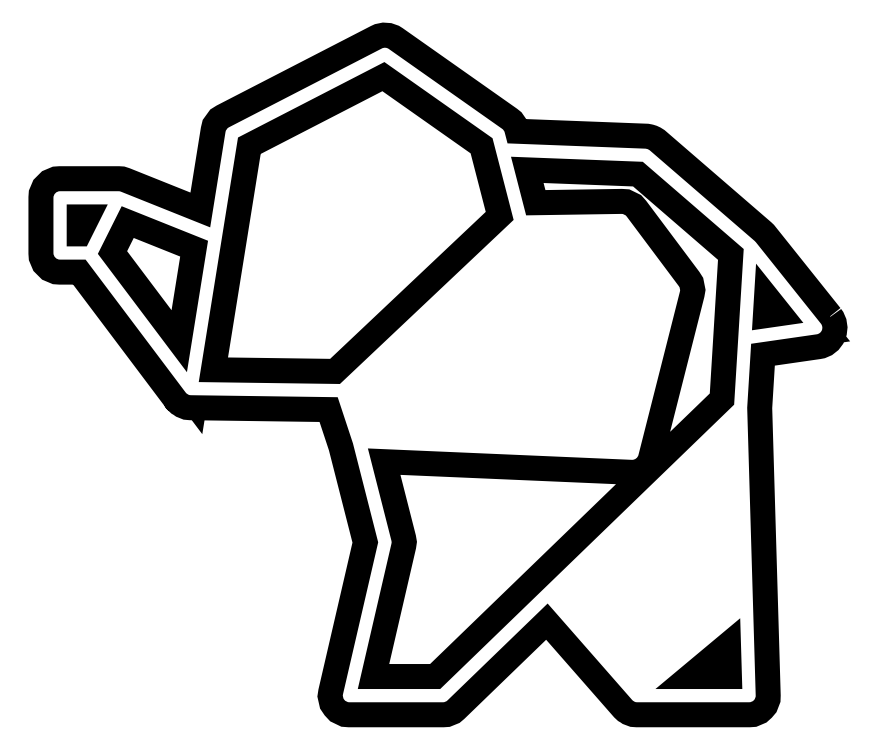
<metadata>
{"format":"dxf","ext":"dxf","renderer":"ezdxf+matplotlib","layout":"modelspace","background":"white","min_lineweight":24,"dpi":150}
</metadata>
<code>
0
SECTION
2
ENTITIES
0
SPLINE
8
Layer 1
210
0
220
0
230
1
70
    11
71
     3
72
   164
73
   160
74
     0
42
1e-10
43
1e-10
12
1
22
0
32
0
13
1
23
0
33
0
40
0
40
0
40
0
40
0
40
1
40
1
40
1
40
2
40
2
40
2
40
3
40
3
40
3
40
4
40
4
40
4
40
5
40
5
40
5
40
6
40
6
40
6
40
7
40
7
40
7
40
8
40
8
40
8
40
9
40
9
40
9
40
10
40
10
40
10
40
11
40
11
40
11
40
12
40
12
40
12
40
13
40
13
40
13
40
14
40
14
40
14
40
15
40
15
40
15
40
16
40
16
40
16
40
17
40
17
40
17
40
18
40
18
40
18
40
19
40
19
40
19
40
20
40
20
40
20
40
21
40
21
40
21
40
22
40
22
40
22
40
23
40
23
40
23
40
24
40
24
40
24
40
25
40
25
40
25
40
26
40
26
40
26
40
27
40
27
40
27
40
28
40
28
40
28
40
29
40
29
40
29
40
30
40
30
40
30
40
31
40
31
40
31
40
32
40
32
40
32
40
33
40
33
40
33
40
34
40
34
40
34
40
35
40
35
40
35
40
36
40
36
40
36
40
37
40
37
40
37
40
38
40
38
40
38
40
39
40
39
40
39
40
40
40
40
40
40
40
41
40
41
40
41
40
42
40
42
40
42
40
43
40
43
40
43
40
44
40
44
40
44
40
45
40
45
40
45
40
46
40
46
40
46
40
47
40
47
40
47
40
48
40
48
40
48
40
49
40
49
40
49
40
50
40
50
40
50
40
51
40
51
40
51
40
52
40
52
40
52
40
53
40
53
40
53
40
53
10
87.21
20
89.7
30
0
10
87.21
20
89.7
30
0
10
80.22
20
98.44
30
0
10
80.22
20
98.44
30
0
10
80.2
20
98.47
30
0
10
80.18
20
98.47
30
0
10
80.16
20
98.49
30
0
10
80.15
20
98.51
30
0
10
80.14
20
98.53
30
0
10
80.13
20
98.54
30
0
10
80.13
20
98.54
30
0
10
68.86
20
108.3
30
0
10
68.86
20
108.3
30
0
10
68.84
20
108.3
30
0
10
68.81
20
108.3
30
0
10
68.78
20
108.3
30
0
10
68.74
20
108.3
30
0
10
68.7
20
108.4
30
0
10
68.65
20
108.4
30
0
10
68.61
20
108.4
30
0
10
68.56
20
108.4
30
0
10
68.52
20
108.4
30
0
10
68.49
20
108.4
30
0
10
68.46
20
108.4
30
0
10
68.42
20
108.4
30
0
10
68.42
20
108.4
30
0
10
53.63
20
109
30
0
10
53.63
20
109
30
0
10
53.63
20
109
30
0
10
53.33
20
110.2
30
0
10
53.33
20
110.2
30
0
10
53.29
20
110.3
30
0
10
53.19
20
110.5
30
0
10
53.05
20
110.6
30
0
10
53.05
20
110.6
30
0
10
40.9
20
119.1
30
0
10
40.9
20
119.1
30
0
10
40.68
20
119.3
30
0
10
40.4
20
119.3
30
0
10
40.17
20
119.2
30
0
10
40.17
20
119.2
30
0
10
23.78
20
110.7
30
0
10
23.78
20
110.7
30
0
10
23.58
20
110.6
30
0
10
23.44
20
110.4
30
0
10
23.4
20
110.2
30
0
10
23.4
20
110.2
30
0
10
21.76
20
100
30
0
10
21.76
20
100
30
0
10
21.76
20
100
30
0
10
12.21
20
103.8
30
0
10
12.21
20
103.8
30
0
10
12.21
20
103.8
30
0
10
12.21
20
103.8
30
0
10
12.21
20
103.8
30
0
10
12.21
20
103.8
30
0
10
12.2
20
103.8
30
0
10
12.2
20
103.8
30
0
10
12.11
20
103.9
30
0
10
12.02
20
103.9
30
0
10
11.93
20
103.9
30
0
10
11.93
20
103.9
30
0
10
11.93
20
103.9
30
0
10
11.93
20
103.9
30
0
10
11.93
20
103.9
30
0
10
5.675
20
103.9
30
0
10
5.675
20
103.9
30
0
10
5.283
20
103.9
30
0
10
4.966
20
103.6
30
0
10
4.966
20
103.2
30
0
10
4.966
20
103.2
30
0
10
4.966
20
97.27
30
0
10
4.966
20
97.27
30
0
10
4.966
20
96.87
30
0
10
5.283
20
96.56
30
0
10
5.675
20
96.56
30
0
10
5.675
20
96.56
30
0
10
8.413
20
96.56
30
0
10
8.413
20
96.56
30
0
10
8.413
20
96.56
30
0
10
19.14
20
82.31
30
0
10
19.14
20
82.31
30
0
10
19.14
20
82.3
30
0
10
19.15
20
82.3
30
0
10
19.15
20
82.3
30
0
10
19.16
20
82.29
30
0
10
19.16
20
82.28
30
0
10
19.16
20
82.28
30
0
10
19.22
20
82.22
30
0
10
19.28
20
82.18
30
0
10
19.35
20
82.14
30
0
10
19.37
20
82.12
30
0
10
19.38
20
82.11
30
0
10
19.4
20
82.1
30
0
10
19.49
20
82.05
30
0
10
19.59
20
82.03
30
0
10
19.7
20
82.03
30
0
10
19.7
20
82.03
30
0
10
35.43
20
81.81
30
0
10
35.43
20
81.81
30
0
10
35.43
20
81.81
30
0
10
37.06
20
76.87
30
0
10
37.06
20
76.87
30
0
10
37.06
20
76.87
30
0
10
39.77
20
66.26
30
0
10
39.77
20
66.26
30
0
10
39.77
20
66.26
30
0
10
36
20
49.99
30
0
10
36
20
49.99
30
0
10
35.95
20
49.78
30
0
10
36
20
49.56
30
0
10
36.13
20
49.39
30
0
10
36.27
20
49.22
30
0
10
36.47
20
49.12
30
0
10
36.69
20
49.12
30
0
10
36.69
20
49.12
30
0
10
46.7
20
49.12
30
0
10
46.7
20
49.12
30
0
10
46.88
20
49.12
30
0
10
47.06
20
49.19
30
0
10
47.19
20
49.32
30
0
10
47.19
20
49.32
30
0
10
57.93
20
59.7
30
0
10
57.93
20
59.7
30
0
10
57.93
20
59.7
30
0
10
66.99
20
49.36
30
0
10
66.99
20
49.36
30
0
10
67.04
20
49.3
30
0
10
67.11
20
49.25
30
0
10
67.19
20
49.21
30
0
10
67.2
20
49.21
30
0
10
67.21
20
49.19
30
0
10
67.23
20
49.19
30
0
10
67.32
20
49.14
30
0
10
67.42
20
49.12
30
0
10
67.52
20
49.12
30
0
10
67.52
20
49.12
30
0
10
79.51
20
49.12
30
0
10
79.51
20
49.12
30
0
10
79.71
20
49.12
30
0
10
79.89
20
49.2
30
0
10
80.02
20
49.34
30
0
10
80.16
20
49.47
30
0
10
80.23
20
49.66
30
0
10
80.22
20
49.85
30
0
10
80.22
20
49.85
30
0
10
79.31
20
80.68
30
0
10
79.31
20
80.68
30
0
10
79.31
20
80.68
30
0
10
79.73
20
87.54
30
0
10
79.73
20
87.54
30
0
10
79.73
20
87.54
30
0
10
86.76
20
88.55
30
0
10
86.76
20
88.55
30
0
10
87.01
20
88.59
30
0
10
87.22
20
88.76
30
0
10
87.31
20
88.99
30
0
10
87.41
20
89.23
30
0
10
87.37
20
89.5
30
0
10
87.21
20
89.7
30
0
0
POLYLINE
8
Layer 1
66
     1
10
0
20
0
30
0
0
VERTEX
8
Layer 1
10
6.386
20
102.5
30
0
0
VERTEX
8
Layer 1
10
10.79
20
102.5
30
0
0
VERTEX
8
Layer 1
10
8.541
20
97.97
30
0
0
VERTEX
8
Layer 1
10
6.386
20
97.97
30
0
0
VERTEX
8
Layer 1
10
6.386
20
102.5
30
0
0
VERTEX
8
Layer 1
10
6.386
20
102.5
30
0
0
SEQEND
8
Layer 1
0
POLYLINE
8
Layer 1
66
     1
10
0
20
0
30
0
0
VERTEX
8
Layer 1
10
12.28
20
102.3
30
0
0
VERTEX
8
Layer 1
10
21.53
20
98.58
30
0
0
VERTEX
8
Layer 1
10
19.27
20
84.49
30
0
0
VERTEX
8
Layer 1
10
9.725
20
97.17
30
0
0
VERTEX
8
Layer 1
10
12.28
20
102.3
30
0
0
SEQEND
8
Layer 1
0
POLYLINE
8
Layer 1
66
     1
10
0
20
0
30
0
0
VERTEX
8
Layer 1
10
24.74
20
109.6
30
0
0
VERTEX
8
Layer 1
10
40.43
20
117.7
30
0
0
VERTEX
8
Layer 1
10
52.02
20
109.6
30
0
0
VERTEX
8
Layer 1
10
54.28
20
100.8
30
0
0
VERTEX
8
Layer 1
10
35.67
20
83.23
30
0
0
VERTEX
8
Layer 1
10
20.54
20
83.43
30
0
0
VERTEX
8
Layer 1
10
24.74
20
109.6
30
0
0
SEQEND
8
Layer 1
0
POLYLINE
8
Layer 1
66
     1
10
0
20
0
30
0
0
VERTEX
8
Layer 1
10
55.36
20
99.88
30
0
0
VERTEX
8
Layer 1
10
65.48
20
100
30
0
0
VERTEX
8
Layer 1
10
70.64
20
93.14
30
0
0
VERTEX
8
Layer 1
10
66.43
20
76.54
30
0
0
VERTEX
8
Layer 1
10
38.26
20
77.76
30
0
0
VERTEX
8
Layer 1
10
36.76
20
82.31
30
0
0
VERTEX
8
Layer 1
10
55.36
20
99.88
30
0
0
SEQEND
8
Layer 1
0
SPLINE
8
Layer 1
210
0
220
0
230
1
70
    11
71
     3
72
    56
73
    52
74
     0
42
1e-10
43
1e-10
12
1
22
0
32
0
13
1
23
0
33
0
40
0
40
0
40
0
40
0
40
1
40
1
40
1
40
2
40
2
40
2
40
3
40
3
40
3
40
4
40
4
40
4
40
5
40
5
40
5
40
6
40
6
40
6
40
7
40
7
40
7
40
8
40
8
40
8
40
9
40
9
40
9
40
10
40
10
40
10
40
11
40
11
40
11
40
12
40
12
40
12
40
13
40
13
40
13
40
14
40
14
40
14
40
15
40
15
40
15
40
16
40
16
40
16
40
17
40
17
40
17
40
17
10
46.41
20
50.54
30
0
10
46.41
20
50.54
30
0
10
37.58
20
50.54
30
0
10
37.58
20
50.54
30
0
10
37.58
20
50.54
30
0
10
41.19
20
66.11
30
0
10
41.19
20
66.11
30
0
10
41.21
20
66.22
30
0
10
41.21
20
66.34
30
0
10
41.18
20
66.45
30
0
10
41.18
20
66.45
30
0
10
38.66
20
76.32
30
0
10
38.66
20
76.32
30
0
10
38.66
20
76.32
30
0
10
66.94
20
75.1
30
0
10
66.94
20
75.1
30
0
10
66.95
20
75.1
30
0
10
66.97
20
75.1
30
0
10
66.97
20
75.1
30
0
10
67.3
20
75.1
30
0
10
67.58
20
75.32
30
0
10
67.66
20
75.63
30
0
10
67.66
20
75.63
30
0
10
72.1
20
93.12
30
0
10
72.1
20
93.12
30
0
10
72.15
20
93.33
30
0
10
72.11
20
93.55
30
0
10
71.98
20
93.72
30
0
10
71.98
20
93.72
30
0
10
66.4
20
101.2
30
0
10
66.4
20
101.2
30
0
10
66.27
20
101.4
30
0
10
66.04
20
101.5
30
0
10
65.82
20
101.5
30
0
10
65.82
20
101.5
30
0
10
55.62
20
101.3
30
0
10
55.62
20
101.3
30
0
10
55.62
20
101.3
30
0
10
54
20
107.6
30
0
10
54
20
107.6
30
0
10
54
20
107.6
30
0
10
68.12
20
107
30
0
10
68.12
20
107
30
0
10
68.12
20
107
30
0
10
78.94
20
97.69
30
0
10
78.94
20
97.69
30
0
10
78.94
20
97.69
30
0
10
77.91
20
81.01
30
0
10
77.91
20
81.01
30
0
10
77.91
20
81.01
30
0
10
46.41
20
50.54
30
0
10
46.41
20
50.54
30
0
0
POLYLINE
8
Layer 1
66
     1
10
0
20
0
30
0
0
VERTEX
8
Layer 1
10
77.94
20
79.07
30
0
0
VERTEX
8
Layer 1
10
78.51
20
59.93
30
0
0
VERTEX
8
Layer 1
10
67.6
20
50.82
30
0
0
VERTEX
8
Layer 1
10
58.95
20
60.69
30
0
0
VERTEX
8
Layer 1
10
77.94
20
79.07
30
0
0
SEQEND
8
Layer 1
0
POLYLINE
8
Layer 1
66
     1
10
0
20
0
30
0
0
VERTEX
8
Layer 1
10
69.48
20
50.54
30
0
0
VERTEX
8
Layer 1
10
78.56
20
58.13
30
0
0
VERTEX
8
Layer 1
10
78.79
20
50.54
30
0
0
VERTEX
8
Layer 1
10
69.48
20
50.54
30
0
0
SEQEND
8
Layer 1
0
POLYLINE
8
Layer 1
66
     1
10
0
20
0
30
0
0
VERTEX
8
Layer 1
10
79.82
20
88.98
30
0
0
VERTEX
8
Layer 1
10
80.26
20
96.12
30
0
0
VERTEX
8
Layer 1
10
85.33
20
89.78
30
0
0
VERTEX
8
Layer 1
10
79.82
20
88.98
30
0
0
SEQEND
8
Layer 1
0
HATCH
8
Layer 1
10
0
20
0
30
0
210
0
220
0
230
1
2
SOLID
70
     1
71
     0
91
        9
92
        1
93
        1
72
     4
94
        3
73
     0
74
     1
95
      164
96
      160
40
0
40
0
40
0
40
0
40
1
40
1
40
1
40
2
40
2
40
2
40
3
40
3
40
3
40
4
40
4
40
4
40
5
40
5
40
5
40
6
40
6
40
6
40
7
40
7
40
7
40
8
40
8
40
8
40
9
40
9
40
9
40
10
40
10
40
10
40
11
40
11
40
11
40
12
40
12
40
12
40
13
40
13
40
13
40
14
40
14
40
14
40
15
40
15
40
15
40
16
40
16
40
16
40
17
40
17
40
17
40
18
40
18
40
18
40
19
40
19
40
19
40
20
40
20
40
20
40
21
40
21
40
21
40
22
40
22
40
22
40
23
40
23
40
23
40
24
40
24
40
24
40
25
40
25
40
25
40
26
40
26
40
26
40
27
40
27
40
27
40
28
40
28
40
28
40
29
40
29
40
29
40
30
40
30
40
30
40
31
40
31
40
31
40
32
40
32
40
32
40
33
40
33
40
33
40
34
40
34
40
34
40
35
40
35
40
35
40
36
40
36
40
36
40
37
40
37
40
37
40
38
40
38
40
38
40
39
40
39
40
39
40
40
40
40
40
40
40
41
40
41
40
41
40
42
40
42
40
42
40
43
40
43
40
43
40
44
40
44
40
44
40
45
40
45
40
45
40
46
40
46
40
46
40
47
40
47
40
47
40
48
40
48
40
48
40
49
40
49
40
49
40
50
40
50
40
50
40
51
40
51
40
51
40
52
40
52
40
52
40
53
40
53
40
53
40
53
10
87.21
20
89.7
10
87.21
20
89.7
10
80.22
20
98.44
10
80.22
20
98.44
10
80.2
20
98.47
10
80.18
20
98.47
10
80.16
20
98.49
10
80.15
20
98.51
10
80.14
20
98.53
10
80.13
20
98.54
10
80.13
20
98.54
10
68.86
20
108.3
10
68.86
20
108.3
10
68.84
20
108.3
10
68.81
20
108.3
10
68.78
20
108.3
10
68.74
20
108.3
10
68.7
20
108.4
10
68.65
20
108.4
10
68.61
20
108.4
10
68.56
20
108.4
10
68.52
20
108.4
10
68.49
20
108.4
10
68.46
20
108.4
10
68.42
20
108.4
10
68.42
20
108.4
10
53.63
20
109
10
53.63
20
109
10
53.63
20
109
10
53.33
20
110.2
10
53.33
20
110.2
10
53.29
20
110.3
10
53.19
20
110.5
10
53.05
20
110.6
10
53.05
20
110.6
10
40.9
20
119.1
10
40.9
20
119.1
10
40.68
20
119.3
10
40.4
20
119.3
10
40.17
20
119.2
10
40.17
20
119.2
10
23.78
20
110.7
10
23.78
20
110.7
10
23.58
20
110.6
10
23.44
20
110.4
10
23.4
20
110.2
10
23.4
20
110.2
10
21.76
20
100
10
21.76
20
100
10
21.76
20
100
10
12.21
20
103.8
10
12.21
20
103.8
10
12.21
20
103.8
10
12.21
20
103.8
10
12.21
20
103.8
10
12.21
20
103.8
10
12.2
20
103.8
10
12.2
20
103.8
10
12.11
20
103.9
10
12.02
20
103.9
10
11.93
20
103.9
10
11.93
20
103.9
10
11.93
20
103.9
10
11.93
20
103.9
10
11.93
20
103.9
10
5.675
20
103.9
10
5.675
20
103.9
10
5.283
20
103.9
10
4.966
20
103.6
10
4.966
20
103.2
10
4.966
20
103.2
10
4.966
20
97.27
10
4.966
20
97.27
10
4.966
20
96.87
10
5.283
20
96.56
10
5.675
20
96.56
10
5.675
20
96.56
10
8.413
20
96.56
10
8.413
20
96.56
10
8.413
20
96.56
10
19.14
20
82.31
10
19.14
20
82.31
10
19.14
20
82.3
10
19.15
20
82.3
10
19.15
20
82.3
10
19.16
20
82.29
10
19.16
20
82.28
10
19.16
20
82.28
10
19.22
20
82.22
10
19.28
20
82.18
10
19.35
20
82.14
10
19.37
20
82.12
10
19.38
20
82.11
10
19.4
20
82.1
10
19.49
20
82.05
10
19.59
20
82.03
10
19.7
20
82.03
10
19.7
20
82.03
10
35.43
20
81.81
10
35.43
20
81.81
10
35.43
20
81.81
10
37.06
20
76.87
10
37.06
20
76.87
10
37.06
20
76.87
10
39.77
20
66.26
10
39.77
20
66.26
10
39.77
20
66.26
10
36
20
49.99
10
36
20
49.99
10
35.95
20
49.78
10
36
20
49.56
10
36.13
20
49.39
10
36.27
20
49.22
10
36.47
20
49.12
10
36.69
20
49.12
10
36.69
20
49.12
10
46.7
20
49.12
10
46.7
20
49.12
10
46.88
20
49.12
10
47.06
20
49.19
10
47.19
20
49.32
10
47.19
20
49.32
10
57.93
20
59.7
10
57.93
20
59.7
10
57.93
20
59.7
10
66.99
20
49.36
10
66.99
20
49.36
10
67.04
20
49.3
10
67.11
20
49.25
10
67.19
20
49.21
10
67.2
20
49.21
10
67.21
20
49.19
10
67.23
20
49.19
10
67.32
20
49.14
10
67.42
20
49.12
10
67.52
20
49.12
10
67.52
20
49.12
10
79.51
20
49.12
10
79.51
20
49.12
10
79.71
20
49.12
10
79.89
20
49.2
10
80.02
20
49.34
10
80.16
20
49.47
10
80.23
20
49.66
10
80.22
20
49.85
10
80.22
20
49.85
10
79.31
20
80.68
10
79.31
20
80.68
10
79.31
20
80.68
10
79.73
20
87.54
10
79.73
20
87.54
10
79.73
20
87.54
10
86.76
20
88.55
10
86.76
20
88.55
10
87.01
20
88.59
10
87.22
20
88.76
10
87.31
20
88.99
10
87.41
20
89.23
10
87.37
20
89.5
10
87.21
20
89.7
97
        0
97
        0
92
        1
93
        5
72
     1
10
6.386
20
102.5
11
10.79
21
102.5
72
     1
10
10.79
20
102.5
11
8.541
21
97.97
72
     1
10
8.541
20
97.97
11
6.386
21
97.97
72
     1
10
6.386
20
97.97
11
6.386
21
102.5
72
     1
10
6.386
20
102.5
11
6.386
21
102.5
97
        0
92
        1
93
        4
72
     1
10
12.28
20
102.3
11
21.53
21
98.58
72
     1
10
21.53
20
98.58
11
19.27
21
84.49
72
     1
10
19.27
20
84.49
11
9.725
21
97.17
72
     1
10
9.725
20
97.17
11
12.28
21
102.3
97
        0
92
        1
93
        6
72
     1
10
24.74
20
109.6
11
40.43
21
117.7
72
     1
10
40.43
20
117.7
11
52.02
21
109.6
72
     1
10
52.02
20
109.6
11
54.28
21
100.8
72
     1
10
54.28
20
100.8
11
35.67
21
83.23
72
     1
10
35.67
20
83.23
11
20.54
21
83.43
72
     1
10
20.54
20
83.43
11
24.74
21
109.6
97
        0
92
        1
93
        6
72
     1
10
55.36
20
99.88
11
65.48
21
100
72
     1
10
65.48
20
100
11
70.64
21
93.14
72
     1
10
70.64
20
93.14
11
66.43
21
76.54
72
     1
10
66.43
20
76.54
11
38.26
21
77.76
72
     1
10
38.26
20
77.76
11
36.76
21
82.31
72
     1
10
36.76
20
82.31
11
55.36
21
99.88
97
        0
92
        1
93
        1
72
     4
94
        3
73
     0
74
     1
95
       56
96
       52
40
0
40
0
40
0
40
0
40
1
40
1
40
1
40
2
40
2
40
2
40
3
40
3
40
3
40
4
40
4
40
4
40
5
40
5
40
5
40
6
40
6
40
6
40
7
40
7
40
7
40
8
40
8
40
8
40
9
40
9
40
9
40
10
40
10
40
10
40
11
40
11
40
11
40
12
40
12
40
12
40
13
40
13
40
13
40
14
40
14
40
14
40
15
40
15
40
15
40
16
40
16
40
16
40
17
40
17
40
17
40
17
10
46.41
20
50.54
10
46.41
20
50.54
10
37.58
20
50.54
10
37.58
20
50.54
10
37.58
20
50.54
10
41.19
20
66.11
10
41.19
20
66.11
10
41.21
20
66.22
10
41.21
20
66.34
10
41.18
20
66.45
10
41.18
20
66.45
10
38.66
20
76.32
10
38.66
20
76.32
10
38.66
20
76.32
10
66.94
20
75.1
10
66.94
20
75.1
10
66.95
20
75.1
10
66.97
20
75.1
10
66.97
20
75.1
10
67.3
20
75.1
10
67.58
20
75.32
10
67.66
20
75.63
10
67.66
20
75.63
10
72.1
20
93.12
10
72.1
20
93.12
10
72.15
20
93.33
10
72.11
20
93.55
10
71.98
20
93.72
10
71.98
20
93.72
10
66.4
20
101.2
10
66.4
20
101.2
10
66.27
20
101.4
10
66.04
20
101.5
10
65.82
20
101.5
10
65.82
20
101.5
10
55.62
20
101.3
10
55.62
20
101.3
10
55.62
20
101.3
10
54
20
107.6
10
54
20
107.6
10
54
20
107.6
10
68.12
20
107
10
68.12
20
107
10
68.12
20
107
10
78.94
20
97.69
10
78.94
20
97.69
10
78.94
20
97.69
10
77.91
20
81.01
10
77.91
20
81.01
10
77.91
20
81.01
10
46.41
20
50.54
10
46.41
20
50.54
97
        0
97
        0
92
        1
93
        4
72
     1
10
77.94
20
79.07
11
78.51
21
59.93
72
     1
10
78.51
20
59.93
11
67.6
21
50.82
72
     1
10
67.6
20
50.82
11
58.95
21
60.69
72
     1
10
58.95
20
60.69
11
77.94
21
79.07
97
        0
92
        1
93
        3
72
     1
10
69.48
20
50.54
11
78.56
21
58.13
72
     1
10
78.56
20
58.13
11
78.79
21
50.54
72
     1
10
78.79
20
50.54
11
69.48
21
50.54
97
        0
92
        1
93
        3
72
     1
10
79.82
20
88.98
11
80.26
21
96.12
72
     1
10
80.26
20
96.12
11
85.33
21
89.78
72
     1
10
85.33
20
89.78
11
79.82
21
88.98
97
        0
75
     2
76
     1
98
        0
0
ENDSEC
0
EOF

</code>
